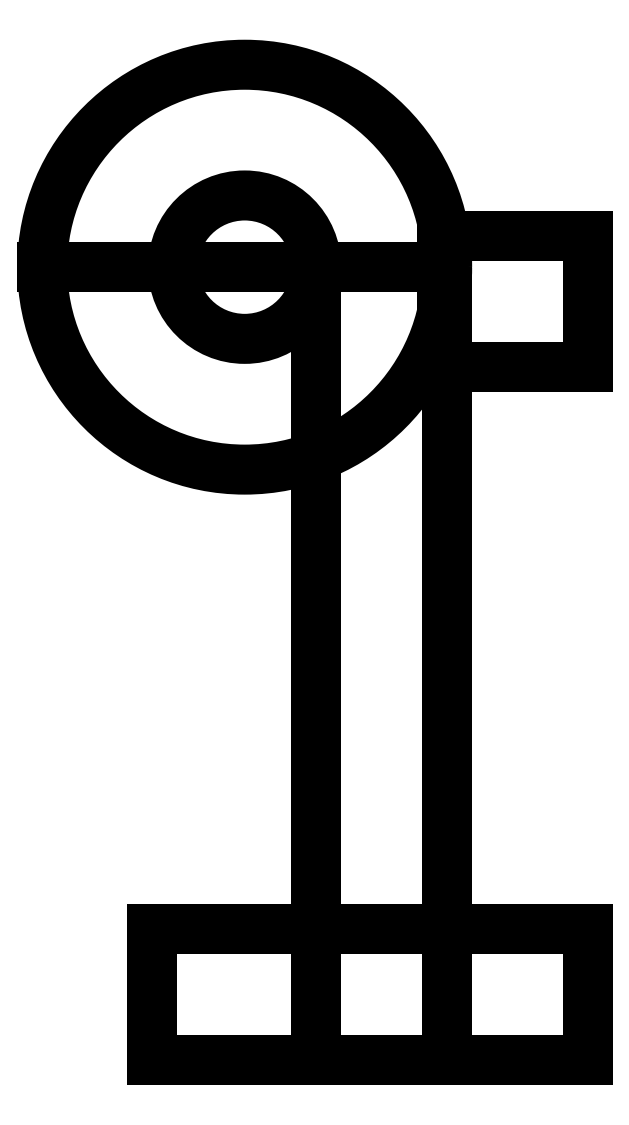
<metadata>
{"format":"dxf","ext":"dxf","renderer":"ezdxf+matplotlib","layout":"modelspace","background":"white","min_lineweight":24,"dpi":150}
</metadata>
<code>
0
SECTION
2
ENTITIES
0
CIRCLE
8
0
10
0
20
0
30
0
40
7.2
210
0
220
0
230
1
0
CIRCLE
8
0
10
0
20
0
30
0
40
2.55
210
0
220
0
230
1
0
LWPOLYLINE
8
0
90
4
70
1
43
0
10
7.2
20
-0.006189
10
2.55
20
-0.006189
10
2.55
20
-28.21
10
7.2
20
-28.21
0
LWPOLYLINE
8
0
90
4
70
1
43
0
10
7.2
20
-28.21
10
-3.3
20
-28.21
10
-3.3
20
-23.56
10
7.2
20
-23.56
0
LINE
8
0
10
2.55
20
-0.006189
30
0
11
-7.2
21
-0.006189
31
0
0
LINE
8
0
10
7.2
20
-5.8
30
0
11
7.2
21
-1.15
31
0
0
LWPOLYLINE
8
0
90
4
70
1
43
0
10
7.2
20
-23.56
10
12.2
20
-23.56
10
12.2
20
-28.21
10
7.2
20
-28.21
0
LWPOLYLINE
8
0
90
4
70
1
43
0
10
7
20
-3.556
10
12.2
20
-3.556
10
12.2
20
1.094
10
7
20
1.094
0
ENDSEC
0
EOF

</code>
